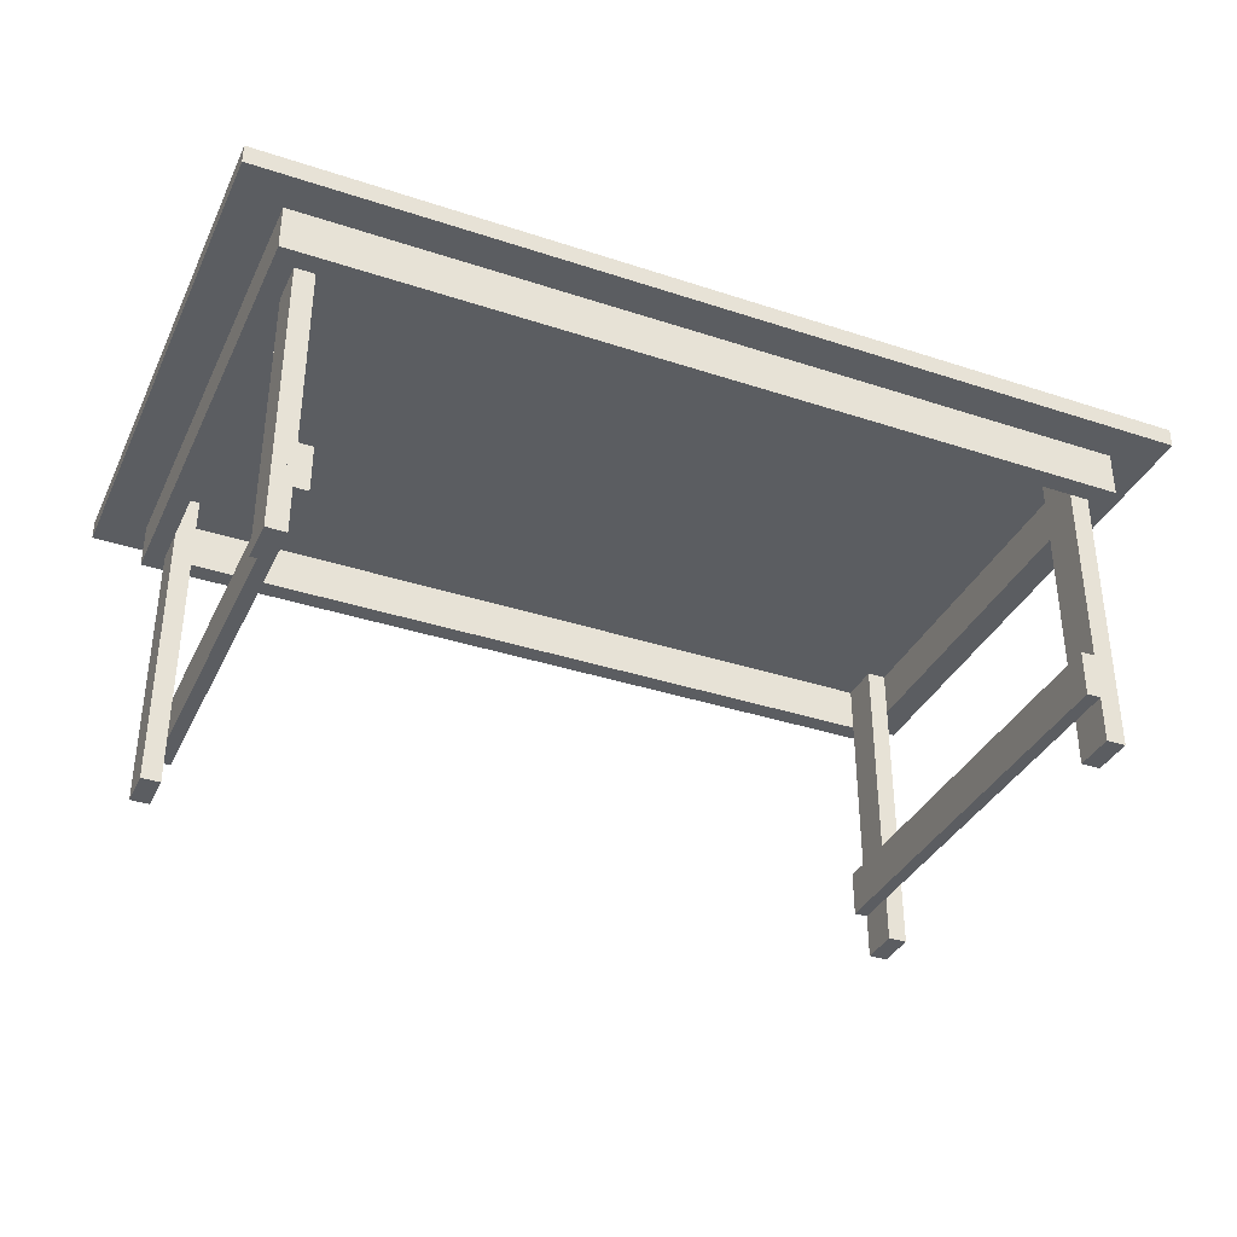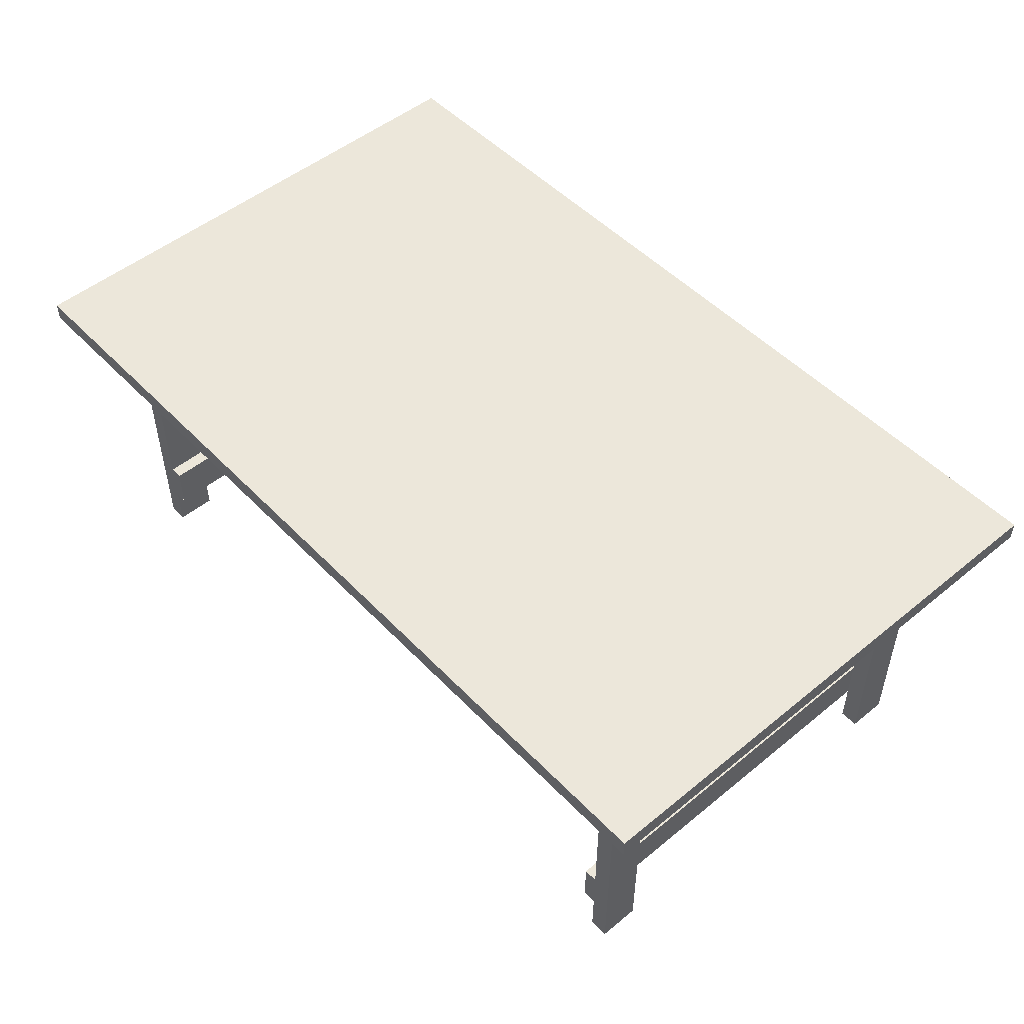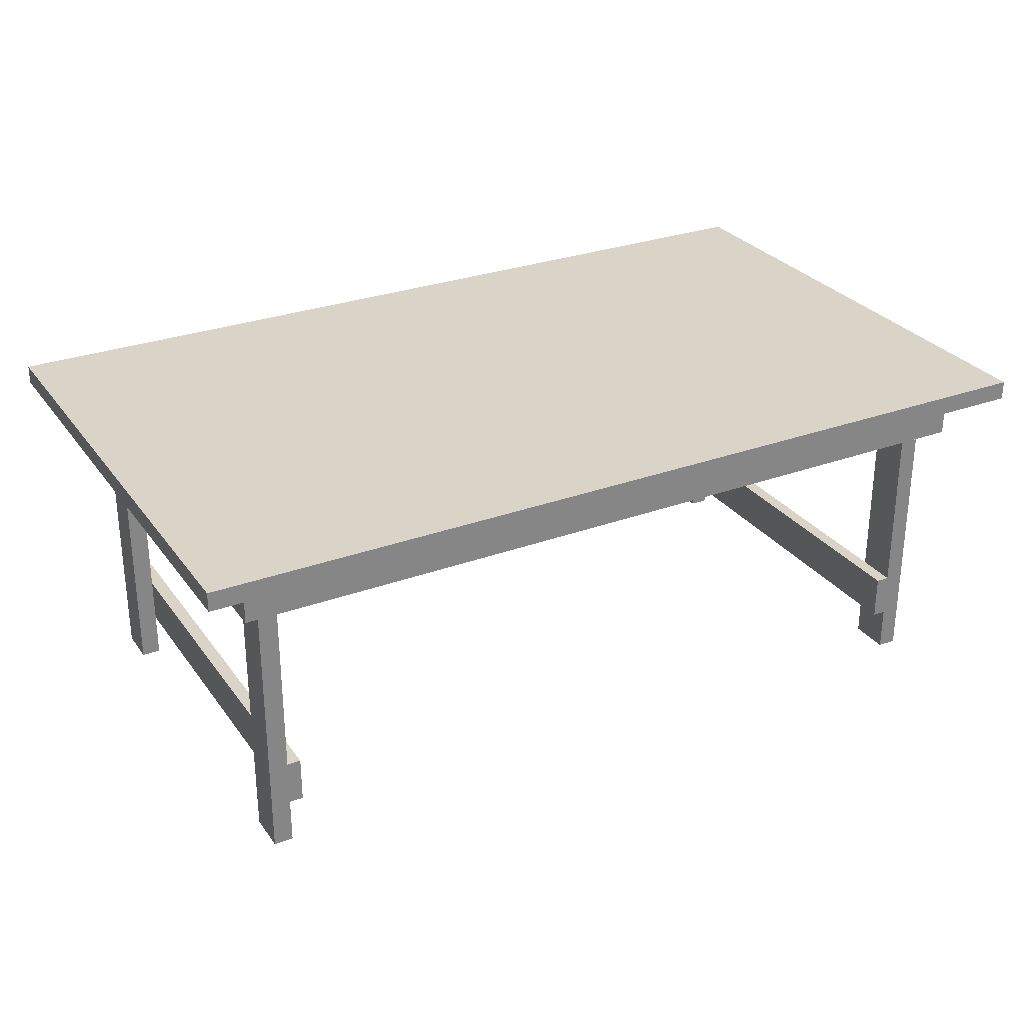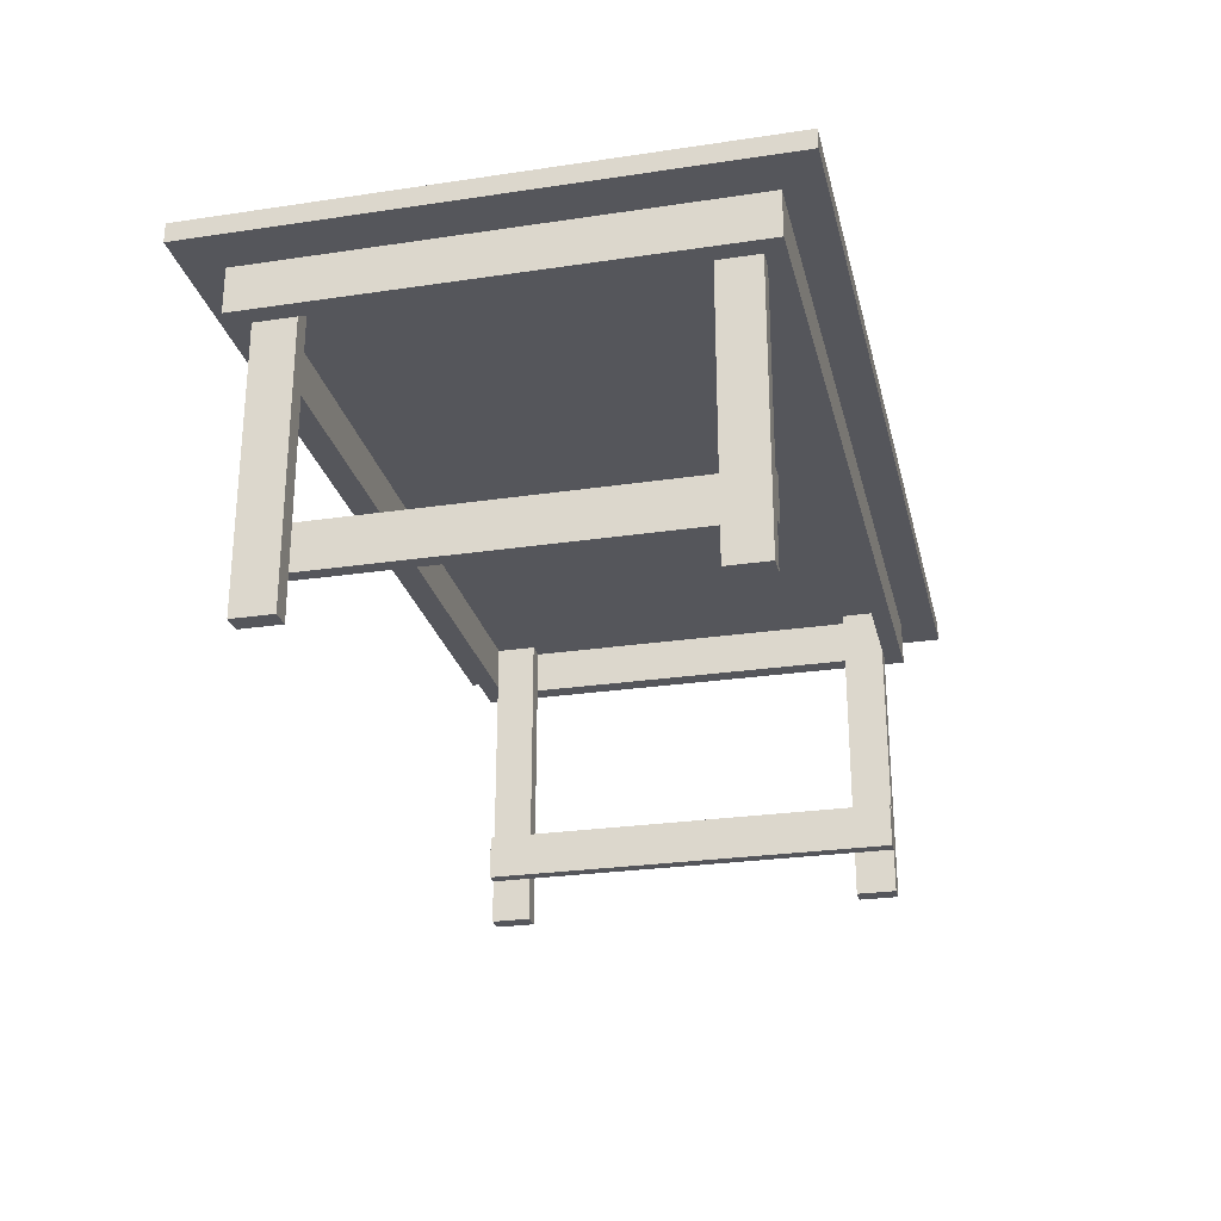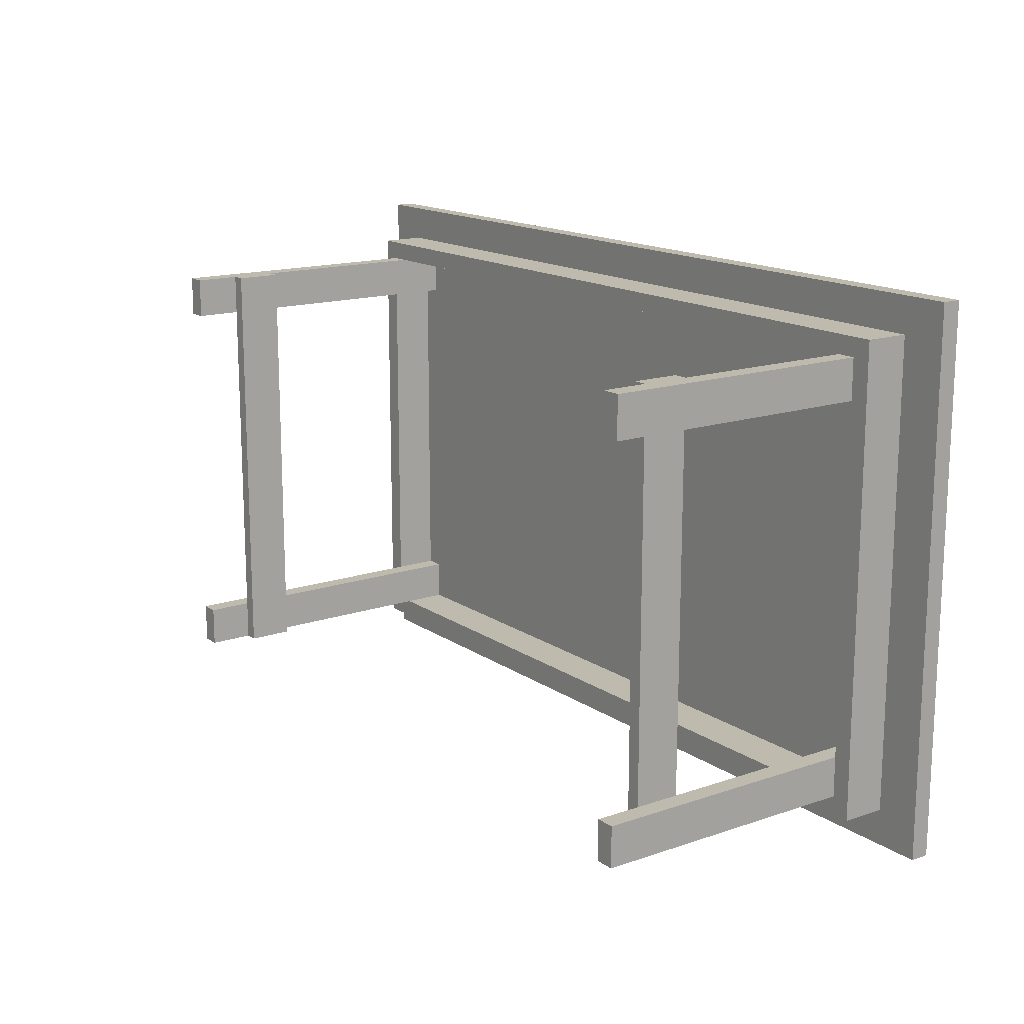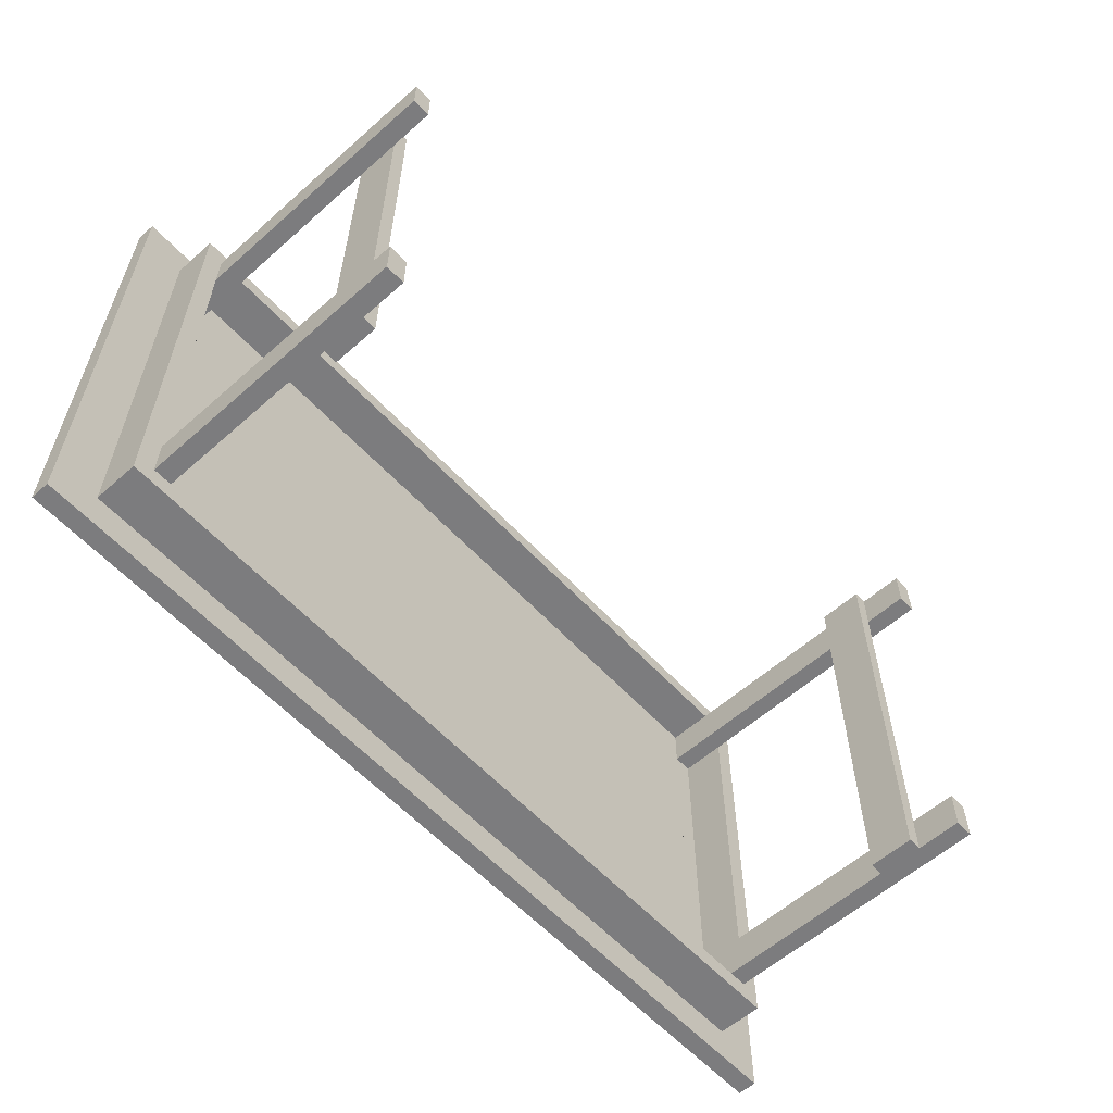
<metadata>
{"format":"obj","ext":"obj","renderer":"f3d","projection":"perspective","resolution":1024,"background":"white","views":[{"elev":-36.1,"azim":156.7,"up":"+Y"},{"elev":50.6,"azim":48.2,"up":"+Y"},{"elev":28.8,"azim":-28.8,"up":"+Y"},{"elev":-26.3,"azim":-76.8,"up":"+Y"},{"elev":15.4,"azim":54.3,"up":"+Z"},{"elev":-58.9,"azim":-47.7,"up":"+Z"}]}
</metadata>
<code>
v 0.341 -0.08275 0.1953
v 0.3287 -0.08275 -0.1949
v 0.3287 -0.08275 0.1953
v 0.341 -0.08275 -0.1949
v 0.3287 -0.1236 -0.1949
v 0.341 -0.1236 0.1953
v 0.341 -0.08275 0.1586
v 0.3287 -0.1236 0.1953
v 0.3581 0.08378 0.1953
v 0.341 0.08378 0.1953
v 0.341 -0.08275 -0.1582
v 0.341 -0.1236 -0.1949
v 0.3581 -0.1644 0.1953
v 0.341 -0.1236 0.1586
v 0.341 -0.1644 0.1586
v 0.341 -0.1236 -0.1582
v 0.3581 0.08378 0.1586
v 0.341 0.1246 0.1953
v 0.341 0.1246 -0.1582
v 0.3581 0.08378 -0.1949
v 0.341 -0.1644 0.1953
v 0.3753 0.08378 0.2124
v 0.341 0.1246 0.1586
v -0.3243 0.08378 0.1953
v 0.341 0.1246 -0.1949
v 0.3581 0.08378 -0.1582
v 0.341 -0.1644 -0.1949
v 0.341 0.08378 -0.1949
v 0.3581 -0.1644 0.1586
v 0.3581 0.1246 0.1586
v -0.3243 0.1246 0.1953
v 0.3581 0.1246 -0.1582
v 0.3581 -0.1644 -0.1949
v 0.3753 0.08378 -0.212
v 0.341 -0.1644 -0.1582
v -0.3415 0.08378 0.1953
v 0.3581 -0.1644 -0.1582
v -0.3243 0.1246 0.1586
v -0.3243 0.1246 -0.1949
v -0.3243 0.08378 -0.1949
v -0.3586 0.08378 0.2124
v -0.3243 -0.08275 0.1953
v 0.3753 0.1246 0.2124
v 0.3753 0.1246 -0.212
v 0.4165 0.1246 -0.2447
v -0.3243 0.1246 -0.1582
v -0.3415 0.08378 -0.212
v -0.3586 0.08378 -0.212
v -0.3586 0.1246 0.2124
v -0.3243 -0.1236 0.1953
v -0.3586 0.1246 -0.212
v 0.4165 0.1246 0.2451
v -0.3243 -0.08275 0.1586
v -0.3243 -0.08275 -0.1949
v -0.3243 -0.08275 -0.1582
v -0.3415 0.08378 -0.1949
v -0.3415 0.08378 0.1586
v -0.3415 -0.1644 0.1586
v -0.3243 -0.1644 0.1953
v -0.3121 -0.1236 0.1953
v -0.3998 0.1246 -0.2447
v 0.4165 0.1417 -0.2447
v -0.3415 0.1246 0.1586
v -0.3121 -0.08275 0.1953
v -0.3415 0.1246 -0.1582
v -0.3415 0.08378 -0.1582
v -0.3586 0.1246 0.1953
v -0.3415 -0.1644 0.1953
v -0.3243 -0.1236 0.1586
v -0.3243 -0.1644 0.1586
v -0.3121 -0.1236 -0.1949
v -0.3998 0.1246 0.2451
v 0.4165 0.1417 0.2451
v -0.3243 -0.1236 -0.1949
v -0.3243 -0.1236 -0.1582
v -0.3415 -0.1644 -0.1949
v -0.3121 -0.08275 -0.1949
v -0.3998 0.1417 0.2451
v -0.3998 0.1417 -0.2447
v -0.3243 -0.1644 -0.1582
v -0.3415 -0.1644 -0.1582
v -0.3243 -0.1644 -0.1949
v 0.3581 0.1246 0.1953
v 0.3581 0.1246 -0.1949
v -0.3415 0.1246 0.1953
v -0.3415 0.1246 -0.1949
g mesh1_mesh1-geometry
f 1 2 3
f 2 1 4
f 2 5 3
f 1 3 6
f 4 1 7
f 2 4 5
f 8 3 5
f 8 6 3
f 1 6 9
f 1 10 7
f 4 7 11
f 12 5 4
f 12 8 5
f 8 12 6
f 9 6 13
f 10 1 9
f 14 15 6
f 6 16 14
f 7 17 14
f 7 14 11
f 18 7 10
f 11 19 4
f 4 20 12
f 6 12 16
f 21 13 6
f 9 13 17
f 9 22 10
f 21 6 15
f 14 17 15
f 16 11 14
f 23 17 7
f 23 7 18
f 10 24 18
f 25 4 19
f 19 11 26
f 12 20 27
f 28 20 4
f 12 27 16
f 21 29 13
f 29 17 13
f 17 22 9
f 10 22 24
f 29 21 15
f 29 15 17
f 11 16 26
f 30 17 23
f 18 19 23
f 31 18 24
f 28 4 25
f 18 25 19
f 32 19 26
f 33 27 20
f 20 28 34
f 35 16 27
f 26 22 17
f 17 30 26
f 24 22 36
f 26 16 37
f 23 32 30
f 32 23 19
f 31 25 18
f 31 24 38
f 25 39 28
f 32 26 30
f 33 35 27
f 33 20 37
f 28 40 34
f 22 20 34
f 35 37 16
f 20 22 26
f 22 41 36
f 24 36 42
f 26 37 20
f 43 22 44
f 44 45 43
f 38 25 31
f 42 38 24
f 40 28 39
f 25 46 39
f 35 33 37
f 34 40 47
f 34 44 22
f 48 36 41
f 41 22 49
f 42 36 50
f 43 49 22
f 51 45 44
f 52 43 45
f 46 25 38
f 53 38 42
f 40 39 54
f 46 55 39
f 40 56 47
f 34 47 44
f 48 47 36
f 41 49 48
f 57 36 47
f 57 58 36
f 50 36 59
f 50 60 42
f 52 49 43
f 51 61 45
f 51 44 48
f 45 62 52
f 63 46 38
f 63 38 57
f 38 53 57
f 64 53 42
f 54 39 55
f 40 54 56
f 65 66 46
f 46 63 65
f 46 66 55
f 56 66 47
f 48 44 47
f 67 48 49
f 63 57 65
f 66 57 47
f 68 36 58
f 57 69 58
f 68 59 36
f 59 70 50
f 64 42 60
f 50 71 60
f 72 49 52
f 61 51 72
f 45 61 62
f 51 48 67
f 73 52 62
f 53 69 57
f 53 64 55
f 55 64 54
f 54 74 56
f 66 65 57
f 55 66 75
f 56 76 66
f 49 51 67
f 70 68 58
f 70 58 69
f 68 70 59
f 69 50 70
f 64 60 77
f 69 71 50
f 71 77 60
f 69 53 75
f 49 72 51
f 72 52 78
f 72 78 61
f 79 62 61
f 73 78 52
f 79 73 62
f 55 75 53
f 54 64 77
f 54 77 74
f 56 74 76
f 75 66 80
f 81 66 76
f 75 71 69
f 71 74 77
f 79 61 78
f 73 79 78
f 71 75 74
f 75 80 74
f 82 76 74
f 81 80 66
f 82 81 76
f 82 74 80
f 81 82 80
g mesh1_mesh1-geometry
f 3 2 1
f 4 1 2
f 7 1 4
f 11 7 4
f 5 8 12
f 6 12 8
f 14 16 6
f 16 12 6
f 13 29 21
f 15 21 29
f 23 18 30
f 23 19 18
f 43 18 83
f 83 18 43
f 83 30 18
f 25 19 84
f 19 25 18
f 30 44 83
f 83 44 30
f 30 32 23
f 19 23 32
f 43 31 18
f 18 31 43
f 43 83 44
f 44 83 43
f 18 25 31
f 32 84 19
f 25 44 84
f 84 44 25
f 27 35 33
f 32 44 30
f 30 44 32
f 43 85 31
f 31 85 43
f 43 45 44
f 31 25 38
f 31 38 85
f 39 44 25
f 25 44 39
f 39 46 25
f 84 44 32
f 32 44 84
f 37 33 35
f 49 85 43
f 43 85 49
f 44 45 51
f 45 43 52
f 38 25 46
f 63 85 38
f 86 44 39
f 39 44 86
f 46 39 65
f 85 49 86
f 86 49 85
f 43 49 52
f 45 61 51
f 86 51 44
f 44 51 86
f 38 46 63
f 85 65 63
f 63 65 85
f 42 53 64
f 86 65 39
f 65 63 46
f 60 71 50
f 67 86 49
f 49 86 67
f 85 86 65
f 65 86 85
f 52 49 72
f 72 51 61
f 51 86 67
f 67 86 51
f 55 64 53
f 54 64 55
f 67 51 49
f 58 68 70
f 59 70 68
f 50 71 69
f 51 72 49
f 62 73 79
f 77 64 54
f 69 71 75
f 78 79 73
f 74 75 71
f 76 81 82
f 80 82 81
g mesh1_mesh1-geometry
f 3 5 2
f 6 3 1
f 5 4 2
f 5 3 8
f 3 6 8
f 9 6 1
f 14 1 6
f 1 14 7
f 7 10 1
f 4 5 12
f 13 6 9
f 9 1 10
f 6 15 14
f 14 17 7
f 11 14 7
f 10 7 18
f 11 12 4
f 4 19 11
f 12 20 4
f 6 13 21
f 17 13 9
f 10 22 9
f 83 10 9
f 15 6 21
f 15 17 14
f 14 11 16
f 7 17 23
f 18 7 23
f 10 83 18
f 18 24 10
f 12 11 16
f 19 4 25
f 26 11 19
f 27 20 12
f 4 20 28
f 16 27 12
f 13 17 29
f 9 22 17
f 9 30 17
f 24 22 10
f 30 9 83
f 17 15 29
f 26 16 11
f 23 17 30
f 30 18 23
f 18 30 83
f 24 18 31
f 25 4 28
f 84 19 25
f 26 19 32
f 20 27 33
f 34 28 20
f 84 28 20
f 27 16 35
f 17 22 26
f 26 30 17
f 36 22 24
f 37 16 26
f 24 85 31
f 38 24 31
f 28 84 25
f 28 39 25
f 19 84 32
f 30 26 32
f 84 26 32
f 37 20 33
f 34 40 28
f 34 20 22
f 26 84 20
f 16 37 35
f 26 22 20
f 36 41 22
f 85 24 36
f 42 36 24
f 20 37 26
f 44 22 43
f 85 38 31
f 24 38 42
f 39 28 40
f 47 40 34
f 22 44 34
f 41 36 48
f 49 22 41
f 57 85 36
f 50 36 42
f 22 49 43
f 38 85 63
f 42 38 53
f 40 86 39
f 54 39 40
f 65 39 46
f 39 55 46
f 47 56 40
f 44 47 34
f 36 47 48
f 48 49 41
f 85 57 63
f 47 36 57
f 36 58 57
f 59 36 50
f 42 60 50
f 53 50 42
f 48 44 51
f 52 62 45
f 57 38 63
f 57 53 38
f 86 40 56
f 39 65 86
f 55 39 54
f 56 54 40
f 46 66 65
f 55 66 46
f 47 66 56
f 47 44 48
f 49 48 67
f 65 57 63
f 47 57 66
f 58 36 68
f 58 69 57
f 36 59 68
f 50 70 59
f 60 42 64
f 50 53 69
f 62 61 45
f 67 48 51
f 62 52 73
f 57 69 53
f 65 56 86
f 55 74 54
f 56 74 54
f 56 65 66
f 57 65 66
f 75 66 55
f 66 76 56
f 69 58 70
f 70 50 69
f 77 60 64
f 60 77 71
f 75 53 69
f 78 52 72
f 61 78 72
f 61 62 79
f 52 78 73
f 53 75 55
f 74 55 75
f 74 77 54
f 76 74 56
f 80 66 75
f 76 66 81
f 77 74 71
f 78 61 79
f 74 80 75
f 74 76 82
f 66 80 81
f 80 74 82
g mesh1_mesh1-geometry
f 6 1 14
f 7 14 1
f 4 12 11
f 9 10 83
f 18 83 10
f 16 11 12
f 17 30 9
f 83 9 30
f 20 28 84
f 31 85 24
f 25 84 28
f 32 26 84
f 20 84 26
f 36 24 85
f 36 85 57
f 39 86 40
f 63 57 85
f 42 50 53
f 56 40 86
f 69 53 50
f 86 56 65
f 54 74 55
f 66 65 56
f 75 55 74

</code>
